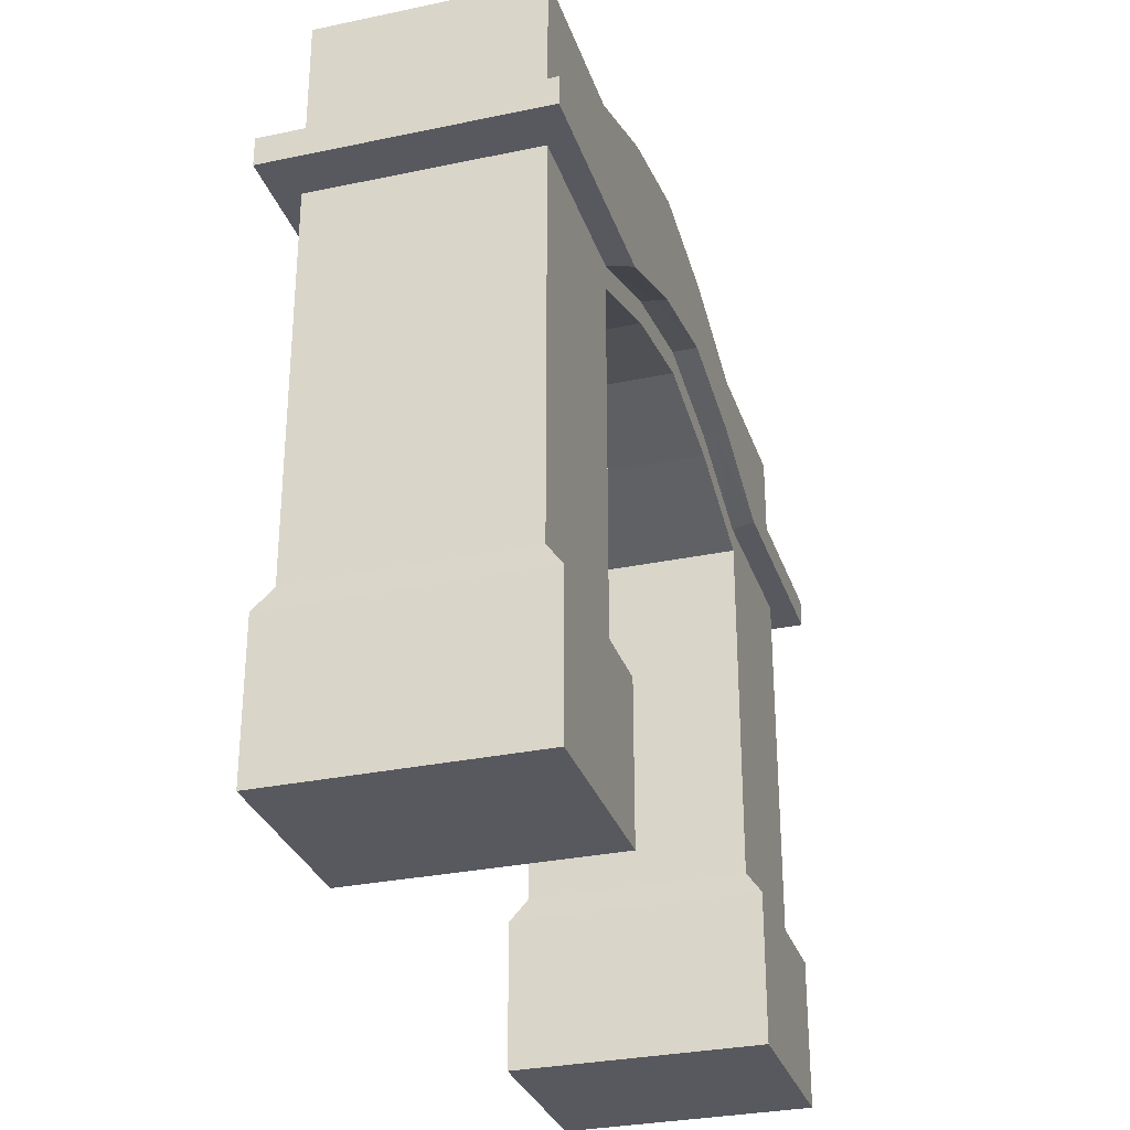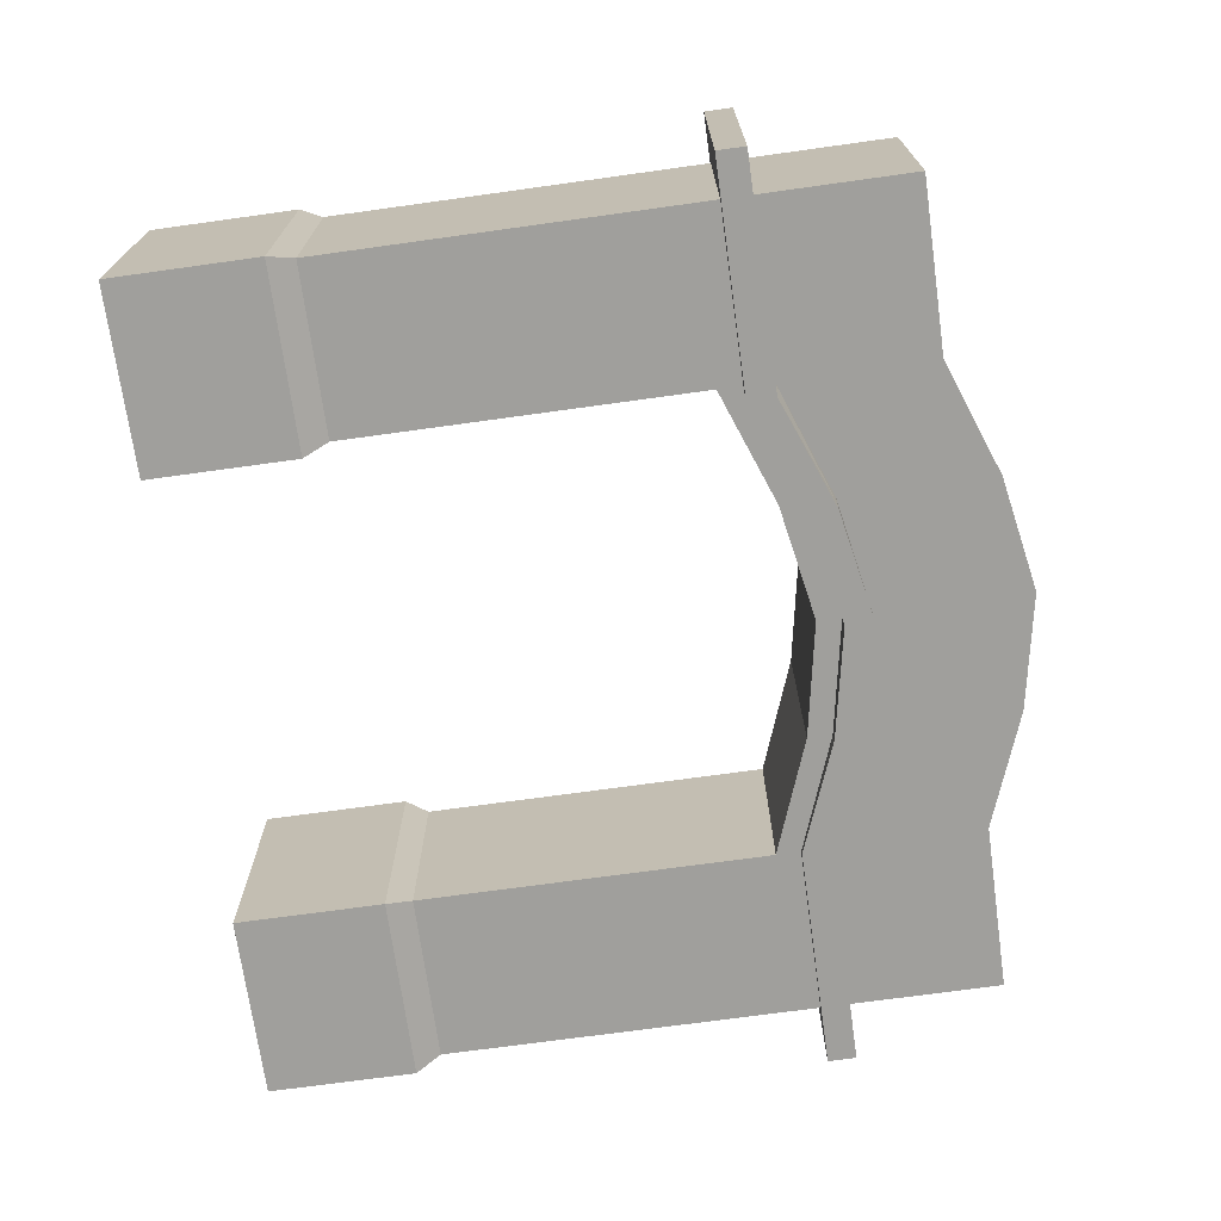
<metadata>
{"format":"obj","ext":"obj","renderer":"f3d","projection":"perspective","resolution":1024,"background":"white","views":[{"elev":-30.4,"azim":-73.0,"up":"+Y"},{"elev":-71.2,"azim":97.9,"up":"+Z"}]}
</metadata>
<code>
o Cube
v 0.0979 0.07004 0.02494
v 0.1361 0.2328 0.04628
v 0.1362 0.3159 0.02314
v 0.1361 0.07004 0.04989
v 0.1742 0.07004 0.02494
v 0.1361 0.1514 0.04628
v 0.09616 0.0328 0.02675
v 0.04982 0.3016 0.04628
v 0.04994 0.3344 0.02314
v 0.04982 0.2461 0.02314
v 0.1361 0.000818 0.02675
v 0.1725 0.1514 0.02314
v 0.1361 0.0328 0.05349
v 0.176 0.0328 0.02675
v 0.1725 0.2831 0.02314
v 0.09964 0.1514 0.02314
v 0.1725 0.2328 0.02314
v 0.04888 0.2688 0.05148
v 0.04982 0.2513 0.04628
v 0.1401 0.2502 0.05148
v 0.1361 0.2831 0.04628
v 0.1401 0.2381 0.05148
v 0.1924 0.2442 0.02834
v 0.04795 0.2627 0.05668
v 0.1442 0.2442 0.05668
v 0.04888 0.2566 0.05148
v 0.1825 0.2502 0.02574
v 0.1825 0.2381 0.02574
v -0.0979 0.07004 0.02494
v -0.1361 0.2328 0.04628
v -0.1362 0.3159 0.02314
v -0.1361 0.07004 0.04989
v -0.1742 0.07004 0.02494
v -0.1361 0.1514 0.04628
v -0.09616 0.0328 0.02675
v -0.04982 0.3016 0.04628
v -0.04994 0.3344 0.02314
v -0.04982 0.2461 0.02314
v -0.1361 0.000818 0.02675
v -0.1725 0.1514 0.02314
v -0.1361 0.0328 0.05349
v -0.176 0.0328 0.02675
v -0.1725 0.2831 0.02314
v -0.09964 0.1514 0.02314
v -0.1725 0.2328 0.02314
v -0.04888 0.2688 0.05148
v -0.04982 0.2513 0.04628
v -0.1401 0.2502 0.05148
v -0.1361 0.2831 0.04628
v -0.1401 0.2381 0.05148
v -0.1924 0.2442 0.02834
v -0.04795 0.2627 0.05668
v -0.1442 0.2442 0.05668
v -0.04888 0.2566 0.05148
v -0.1825 0.2502 0.02574
v -0.1825 0.2381 0.02574
v 0.0979 0.07004 -0.02494
v 0.1361 0.2328 -0.04628
v 0.1362 0.3159 -0.02314
v 0.1361 0.07004 -0.04989
v 0.1742 0.07004 -0.02494
v 0.1361 0.1514 -0.04628
v 0.09616 0.0328 -0.02675
v 0.04982 0.3016 -0.04628
v 0.04994 0.3344 -0.02314
v 0.04982 0.2461 -0.02314
v 0.1361 0.000818 -0.02675
v 0.1725 0.1514 -0.02314
v 0.1361 0.0328 -0.05349
v 0.176 0.0328 -0.02675
v 0.1725 0.2831 -0.02314
v 0.09964 0.1514 -0.02314
v 0.1725 0.2328 -0.02314
v 0.04888 0.2688 -0.05148
v 0.04982 0.2513 -0.04628
v 0.1401 0.2502 -0.05148
v 0.1361 0.2831 -0.04628
v 0.1401 0.2381 -0.05148
v 0.1924 0.2442 -0.02834
v 0.04795 0.2627 -0.05668
v 0.1442 0.2442 -0.05668
v 0.04888 0.2566 -0.05148
v 0.1825 0.2502 -0.02574
v 0.1825 0.2381 -0.02574
v -0.0979 0.07004 -0.02494
v -0.1361 0.2328 -0.04628
v -0.1362 0.3159 -0.02314
v -0.1361 0.07004 -0.04989
v -0.1742 0.07004 -0.02494
v -0.1361 0.1514 -0.04628
v -0.09616 0.0328 -0.02675
v -0.04982 0.3016 -0.04628
v -0.04994 0.3344 -0.02314
v -0.04982 0.2461 -0.02314
v -0.1361 0.000818 -0.02675
v -0.1725 0.1514 -0.02314
v -0.1361 0.0328 -0.05349
v -0.176 0.0328 -0.02675
v -0.1725 0.2831 -0.02314
v -0.09964 0.1514 -0.02314
v -0.1725 0.2328 -0.02314
v -0.04888 0.2688 -0.05148
v -0.04982 0.2513 -0.04628
v -0.1401 0.2502 -0.05148
v -0.1361 0.2831 -0.04628
v -0.1401 0.2381 -0.05148
v -0.1924 0.2442 -0.02834
v -0.04795 0.2627 -0.05668
v -0.1442 0.2442 -0.05668
v -0.04888 0.2566 -0.05148
v -0.1825 0.2502 -0.02574
v -0.1825 0.2381 -0.02574
v 0.09964 0.2275 0.02314
v 0.09616 0.06478 0.02675
v 0.0979 0.07004 0
v 0.09616 0.0328 0
v 0.09964 0.2831 0.04628
v 0.09964 0.1514 0.04628
v 0.176 0.06478 0.02675
v 0.1725 0.1514 0.04628
v 0.09988 0.3159 0.02314
v 0.09964 0.0753 0.02314
v 0.1361 0.0753 0.04628
v 0.09964 0.1514 0
v 0.0979 0.07004 0.04989
v 0.04982 0.2461 0.04628
v 0.1725 0.1514 0
v 0.04982 0.3344 0.04628
v 0.1361 0.3159 0.04628
v 0 0.2606 0.04628
v 0 0.3437 0.02314
v 0.1361 0.2275 0.04628
v 0.1742 0.07004 0.04989
v 0.1361 0.06478 0.05349
v 0.1725 0.0753 0.02314
v 0.1742 0.07004 0
v 0.1725 0.2328 0
v 0 0.2553 0.02314
v 0.04982 0.2461 0
v 0.05006 0.3344 0
v 0.1725 0.2831 0.04628
v 0.1363 0.3159 0
v 0.1725 0.2275 0.02314
v 0.1725 0.3159 0.02314
v 0.09616 0.000818 0.02675
v 0.1361 0.000818 0
v 0.176 0.000818 0.02675
v 0.1361 0.000818 0.05349
v 0.176 0.0328 0.05349
v 0.09616 0.0328 0.05349
v 0.176 0.0328 0
v 0.09964 0.2328 0.04628
v 0.1825 0.2381 0.05148
v 0 0.3109 0.04628
v 0.1725 0.2831 0
v 0.1725 0.2328 0.04628
v 0.09777 0.2381 0.05148
v 0.1725 0.2381 0.02314
v 0.1725 0.2502 0.02314
v 0.04982 0.2566 0.04628
v 0.04982 0.2688 0.04628
v 0.1361 0.2502 0.04628
v 0.1361 0.2381 0.04628
v 0.09589 0.2442 0.05668
v 0 0.272 0.05668
v 0.1924 0.2442 0
v 0.1924 0.2442 0.05668
v 0.1924 0.2381 0.02834
v 0.1924 0.2502 0.02834
v 0.04795 0.2566 0.05668
v 0.04795 0.2688 0.05668
v 0.1442 0.2502 0.05668
v 0.1442 0.2381 0.05668
v 0.1825 0.2502 0.05148
v 0.09777 0.2502 0.05148
v 0 0.2781 0.05148
v 0 0.2659 0.05148
v 0.1825 0.2502 0
v 0.1825 0.2381 0
v -0.09964 0.2275 0.02314
v -0.09616 0.06478 0.02675
v -0.0979 0.07004 0
v -0.09616 0.0328 0
v -0.09964 0.2831 0.04628
v -0.09964 0.1514 0.04628
v -0.176 0.06478 0.02675
v -0.1725 0.1514 0.04628
v -0.09988 0.3159 0.02314
v -0.09964 0.0753 0.02314
v -0.1361 0.0753 0.04628
v -0.09964 0.1514 0
v -0.0979 0.07004 0.04989
v -0.04982 0.2461 0.04628
v -0.1725 0.1514 0
v -0.04982 0.3344 0.04628
v -0.1361 0.3159 0.04628
v -0.1361 0.2275 0.04628
v -0.1742 0.07004 0.04989
v -0.1361 0.06478 0.05349
v -0.1725 0.0753 0.02314
v -0.1742 0.07004 0
v -0.1725 0.2328 0
v -0.04982 0.2461 0
v -0.05006 0.3344 0
v -0.1725 0.2831 0.04628
v -0.1363 0.3159 0
v -0.1725 0.2275 0.02314
v -0.1725 0.3159 0.02314
v -0.09616 0.000818 0.02675
v -0.1361 0.000818 0
v -0.176 0.000818 0.02675
v -0.1361 0.000818 0.05349
v -0.176 0.0328 0.05349
v -0.09616 0.0328 0.05349
v -0.176 0.0328 0
v -0.09964 0.2328 0.04628
v -0.1825 0.2381 0.05148
v -0.1725 0.2831 0
v -0.1725 0.2328 0.04628
v -0.09777 0.2381 0.05148
v -0.1725 0.2381 0.02314
v -0.1725 0.2502 0.02314
v -0.04982 0.2566 0.04628
v -0.04982 0.2688 0.04628
v -0.1361 0.2502 0.04628
v -0.1361 0.2381 0.04628
v -0.09589 0.2442 0.05668
v -0.1924 0.2442 0
v -0.1924 0.2442 0.05668
v -0.1924 0.2381 0.02834
v -0.1924 0.2502 0.02834
v -0.04795 0.2566 0.05668
v -0.04795 0.2688 0.05668
v -0.1442 0.2502 0.05668
v -0.1442 0.2381 0.05668
v -0.1825 0.2502 0.05148
v -0.09777 0.2502 0.05148
v -0.1825 0.2502 0
v -0.1825 0.2381 0
v 0.09964 0.2275 -0.02314
v 0.09616 0.06478 -0.02675
v 0.09964 0.2831 -0.04628
v 0.09964 0.1514 -0.04628
v 0.176 0.06478 -0.02675
v 0.1725 0.1514 -0.04628
v 0.09988 0.3159 -0.02314
v 0.09964 0.0753 -0.02314
v 0.1361 0.0753 -0.04628
v 0.0979 0.07004 -0.04989
v 0.04982 0.2461 -0.04628
v 0.04982 0.3344 -0.04628
v 0.1361 0.3159 -0.04628
v 0 0.2606 -0.04628
v 0 0.3437 -0.02314
v 0.1361 0.2275 -0.04628
v 0.1742 0.07004 -0.04989
v 0.1361 0.06478 -0.05349
v 0.1725 0.0753 -0.02314
v 0 0.2553 -0.02314
v 0.1725 0.2831 -0.04628
v 0.1725 0.2275 -0.02314
v 0.1725 0.3159 -0.02314
v 0.09616 0.000818 -0.02675
v 0.176 0.000818 -0.02675
v 0.1361 0.000818 -0.05349
v 0.176 0.0328 -0.05349
v 0.09616 0.0328 -0.05349
v 0.09964 0.2328 -0.04628
v 0.1825 0.2381 -0.05148
v 0 0.3109 -0.04628
v 0.1725 0.2328 -0.04628
v 0.09777 0.2381 -0.05148
v 0.1725 0.2381 -0.02314
v 0.1725 0.2502 -0.02314
v 0.04982 0.2566 -0.04628
v 0.04982 0.2688 -0.04628
v 0.1361 0.2502 -0.04628
v 0.1361 0.2381 -0.04628
v 0.09589 0.2442 -0.05668
v 0 0.272 -0.05668
v 0.1924 0.2442 -0.05668
v 0.1924 0.2381 -0.02834
v 0.1924 0.2502 -0.02834
v 0.04795 0.2566 -0.05668
v 0.04795 0.2688 -0.05668
v 0.1442 0.2502 -0.05668
v 0.1442 0.2381 -0.05668
v 0.1825 0.2502 -0.05148
v 0.09777 0.2502 -0.05148
v 0 0.2781 -0.05148
v 0 0.2659 -0.05148
v -0.09964 0.2275 -0.02314
v -0.09616 0.06478 -0.02675
v -0.09964 0.2831 -0.04628
v -0.09964 0.1514 -0.04628
v -0.176 0.06478 -0.02675
v -0.1725 0.1514 -0.04628
v -0.09988 0.3159 -0.02314
v -0.09964 0.0753 -0.02314
v -0.1361 0.0753 -0.04628
v -0.0979 0.07004 -0.04989
v -0.04982 0.2461 -0.04628
v -0.04982 0.3344 -0.04628
v -0.1361 0.3159 -0.04628
v -0.1361 0.2275 -0.04628
v -0.1742 0.07004 -0.04989
v -0.1361 0.06478 -0.05349
v -0.1725 0.0753 -0.02314
v -0.1725 0.2831 -0.04628
v -0.1725 0.2275 -0.02314
v -0.1725 0.3159 -0.02314
v -0.09616 0.000818 -0.02675
v -0.176 0.000818 -0.02675
v -0.1361 0.000818 -0.05349
v -0.176 0.0328 -0.05349
v -0.09616 0.0328 -0.05349
v -0.09964 0.2328 -0.04628
v -0.1825 0.2381 -0.05148
v -0.1725 0.2328 -0.04628
v -0.09777 0.2381 -0.05148
v -0.1725 0.2381 -0.02314
v -0.1725 0.2502 -0.02314
v -0.04982 0.2566 -0.04628
v -0.04982 0.2688 -0.04628
v -0.1361 0.2502 -0.04628
v -0.1361 0.2381 -0.04628
v -0.09589 0.2442 -0.05668
v -0.1924 0.2442 -0.05668
v -0.1924 0.2381 -0.02834
v -0.1924 0.2502 -0.02834
v -0.04795 0.2566 -0.05668
v -0.04795 0.2688 -0.05668
v -0.1442 0.2502 -0.05668
v -0.1442 0.2381 -0.05668
v -0.1825 0.2502 -0.05148
v -0.09777 0.2502 -0.05148
v 0.09964 0.2275 0.04628
v 0.176 0.06478 0.05349
v 0.1725 0.0753 0.04628
v 0.09964 0.3159 0.04628
v 0.09964 0.0753 0.04628
v 0.1725 0.3159 0.04628
v 0.1725 0.2275 0.04628
v 0.09616 0.06478 0.05349
v 0.176 0.000818 0.05349
v 0.09616 0.000818 0.05349
v 0.09964 0.2381 0.04628
v 0.09964 0.2502 0.04628
v 0.1725 0.2381 0.04628
v 0.1725 0.2502 0.04628
v 0.09589 0.2381 0.05668
v 0.09589 0.2502 0.05668
v 0.1924 0.2381 0.05668
v 0.1924 0.2502 0.05668
v -0.09964 0.2275 0.04628
v -0.176 0.06478 0.05349
v -0.1725 0.0753 0.04628
v -0.09964 0.3159 0.04628
v -0.09964 0.0753 0.04628
v 0 0.2553 0.04628
v 0 0.3437 0.04628
v -0.1725 0.3159 0.04628
v -0.1725 0.2275 0.04628
v -0.09616 0.06478 0.05349
v -0.176 0.000818 0.05349
v -0.09616 0.000818 0.05349
v -0.09964 0.2381 0.04628
v -0.09964 0.2502 0.04628
v 0 0.2781 0.04628
v 0 0.2659 0.04628
v -0.1725 0.2381 0.04628
v -0.1725 0.2502 0.04628
v -0.09589 0.2381 0.05668
v -0.09589 0.2502 0.05668
v 0 0.2781 0.05668
v 0 0.2659 0.05668
v -0.1924 0.2381 0.05668
v -0.1924 0.2502 0.05668
v 0.09616 0.06478 0
v 0.09964 0.2275 -0.04628
v 0.176 0.06478 -0.05349
v 0.1725 0.0753 -0.04628
v 0.09964 0.0753 0
v 0.09964 0.3159 -0.04628
v 0.1725 0.0753 0
v 0.09964 0.0753 -0.04628
v 0.1725 0.3159 0
v 0.1725 0.2275 0
v 0.09964 0.2275 0
v 0.1725 0.3159 -0.04628
v 0.1001 0.3159 0
v 0.1725 0.2275 -0.04628
v 0.176 0.06478 0
v 0.09616 0.06478 -0.05349
v 0.09616 0.000818 0
v 0.176 0.000818 -0.05349
v 0.176 0.000818 0
v 0.09616 0.000818 -0.05349
v 0.09964 0.2381 -0.04628
v 0.09964 0.2502 -0.04628
v 0.1725 0.2502 0
v 0.1725 0.2381 0
v 0.1725 0.2381 -0.04628
v 0.1725 0.2502 -0.04628
v 0.09589 0.2381 -0.05668
v 0.09589 0.2502 -0.05668
v 0.1924 0.2502 0
v 0.1924 0.2381 0
v 0.1924 0.2381 -0.05668
v 0.1924 0.2502 -0.05668
v -0.09616 0.06478 0
v -0.09964 0.2275 -0.04628
v -0.176 0.06478 -0.05349
v -0.1725 0.0753 -0.04628
v -0.09964 0.0753 0
v -0.09964 0.3159 -0.04628
v -0.1725 0.0753 0
v -0.09964 0.0753 -0.04628
v -0.1725 0.3159 0
v 0 0.2553 -0.04628
v -0.1725 0.2275 0
v 0 0.3437 -0.04628
v -0.09964 0.2275 0
v -0.1725 0.3159 -0.04628
v -0.1001 0.3159 0
v -0.1725 0.2275 -0.04628
v 0 0.3437 0
v 0 0.2553 0
v -0.176 0.06478 0
v -0.09616 0.06478 -0.05349
v -0.09616 0.000818 0
v -0.176 0.000818 -0.05349
v -0.176 0.000818 0
v -0.09616 0.000818 -0.05349
v -0.09964 0.2381 -0.04628
v -0.09964 0.2502 -0.04628
v 0 0.2781 -0.04628
v 0 0.2659 -0.04628
v -0.1725 0.2502 0
v -0.1725 0.2381 0
v -0.1725 0.2381 -0.04628
v -0.1725 0.2502 -0.04628
v -0.09589 0.2381 -0.05668
v -0.09589 0.2502 -0.05668
v 0 0.2781 -0.05668
v 0 0.2659 -0.05668
v -0.1924 0.2502 0
v -0.1924 0.2381 0
v -0.1924 0.2381 -0.05668
v -0.1924 0.2502 -0.05668
f 1 125 341 122
f 1 122 383 115
f 1 115 379 114
f 1 114 344 125
f 2 163 347 152
f 2 152 337 132
f 2 132 343 156
f 2 156 349 163
f 3 142 391 121
f 3 121 340 129
f 3 129 342 144
f 3 144 387 142
f 4 133 339 123
f 4 123 341 125
f 4 125 344 134
f 4 134 338 133
f 5 136 385 135
f 5 135 339 133
f 5 133 338 119
f 5 119 393 136
f 6 120 343 132
f 6 132 337 118
f 6 118 341 123
f 6 123 339 120
f 7 150 344 114
f 7 114 379 116
f 7 116 395 145
f 7 145 346 150
f 8 161 348 117
f 8 117 340 128
f 8 128 361 154
f 8 154 369 161
f 9 121 391 140
f 9 140 427 131
f 9 131 361 128
f 9 128 340 121
f 10 139 389 113
f 10 113 337 126
f 10 126 360 138
f 10 138 428 139
f 11 148 346 145
f 11 145 395 146
f 11 146 397 147
f 11 147 345 148
f 12 127 388 143
f 12 143 343 120
f 12 120 339 135
f 12 135 385 127
f 13 149 338 134
f 13 134 344 150
f 13 150 346 148
f 13 148 345 149
f 14 151 393 119
f 14 119 338 149
f 14 149 345 147
f 14 147 397 151
f 15 159 401 155
f 15 155 387 144
f 15 144 342 141
f 15 141 350 159
f 16 118 337 113
f 16 113 389 124
f 16 124 383 122
f 16 122 341 118
f 17 143 388 137
f 17 137 402 158
f 17 158 349 156
f 17 156 343 143
f 18 175 348 161
f 18 161 369 176
f 18 176 375 171
f 18 171 352 175
f 19 126 337 152
f 19 152 347 160
f 19 160 370 130
f 19 130 360 126
f 20 174 350 162
f 20 162 348 175
f 20 175 352 172
f 20 172 354 174
f 21 129 340 117
f 21 117 348 162
f 21 162 350 141
f 21 141 342 129
f 22 157 347 163
f 22 163 349 153
f 22 153 353 173
f 22 173 351 157
f 23 168 408 166
f 23 166 407 169
f 23 169 354 167
f 23 167 353 168
f 24 170 351 164
f 24 164 352 171
f 24 171 375 165
f 24 165 376 170
f 25 172 352 164
f 25 164 351 173
f 25 173 353 167
f 25 167 354 172
f 26 177 370 160
f 26 160 347 157
f 26 157 351 170
f 26 170 376 177
f 27 178 401 159
f 27 159 350 174
f 27 174 354 169
f 27 169 407 178
f 28 153 349 158
f 28 158 402 179
f 28 179 408 168
f 28 168 353 153
f 29 189 359 192
f 29 192 364 181
f 29 181 411 182
f 29 182 415 189
f 30 216 367 226
f 30 226 371 219
f 30 219 363 197
f 30 197 355 216
f 31 188 425 206
f 31 206 419 208
f 31 208 362 196
f 31 196 358 188
f 32 190 357 198
f 32 198 356 199
f 32 199 364 192
f 32 192 359 190
f 33 200 417 201
f 33 201 429 186
f 33 186 356 198
f 33 198 357 200
f 34 197 363 187
f 34 187 357 190
f 34 190 359 185
f 34 185 355 197
f 35 181 364 214
f 35 214 366 209
f 35 209 431 183
f 35 183 411 181
f 36 184 368 224
f 36 224 369 154
f 36 154 361 195
f 36 195 358 184
f 37 204 425 188
f 37 188 358 195
f 37 195 361 131
f 37 131 427 204
f 38 180 423 203
f 38 203 428 138
f 38 138 360 193
f 38 193 355 180
f 39 209 366 212
f 39 212 365 211
f 39 211 433 210
f 39 210 431 209
f 40 207 421 194
f 40 194 417 200
f 40 200 357 187
f 40 187 363 207
f 41 199 356 213
f 41 213 365 212
f 41 212 366 214
f 41 214 364 199
f 42 186 429 215
f 42 215 433 211
f 42 211 365 213
f 42 213 356 186
f 43 218 439 222
f 43 222 372 205
f 43 205 362 208
f 43 208 419 218
f 44 180 355 185
f 44 185 359 189
f 44 189 415 191
f 44 191 423 180
f 45 202 421 207
f 45 207 363 219
f 45 219 371 221
f 45 221 440 202
f 46 224 368 237
f 46 237 374 233
f 46 233 375 176
f 46 176 369 224
f 47 216 355 193
f 47 193 360 130
f 47 130 370 223
f 47 223 367 216
f 48 225 372 236
f 48 236 378 234
f 48 234 374 237
f 48 237 368 225
f 49 184 358 196
f 49 196 362 205
f 49 205 372 225
f 49 225 368 184
f 50 226 367 220
f 50 220 373 235
f 50 235 377 217
f 50 217 371 226
f 51 228 448 230
f 51 230 377 229
f 51 229 378 231
f 51 231 447 228
f 52 227 373 232
f 52 232 376 165
f 52 165 375 233
f 52 233 374 227
f 53 227 374 234
f 53 234 378 229
f 53 229 377 235
f 53 235 373 227
f 54 223 370 177
f 54 177 376 232
f 54 232 373 220
f 54 220 367 223
f 55 222 439 238
f 55 238 447 231
f 55 231 378 236
f 55 236 372 222
f 56 221 371 217
f 56 217 377 230
f 56 230 448 239
f 56 239 440 221
f 57 247 386 249
f 57 249 394 241
f 57 241 379 115
f 57 115 383 247
f 58 268 399 278
f 58 278 403 271
f 58 271 392 255
f 58 255 380 268
f 59 246 391 142
f 59 142 387 262
f 59 262 390 252
f 59 252 384 246
f 60 248 382 256
f 60 256 381 257
f 60 257 394 249
f 60 249 386 248
f 61 258 385 136
f 61 136 393 244
f 61 244 381 256
f 61 256 382 258
f 62 255 392 245
f 62 245 382 248
f 62 248 386 243
f 62 243 380 255
f 63 241 394 267
f 63 267 398 263
f 63 263 395 116
f 63 116 379 241
f 64 242 400 276
f 64 276 437 270
f 64 270 422 251
f 64 251 384 242
f 65 140 391 246
f 65 246 384 251
f 65 251 422 254
f 65 254 427 140
f 66 240 389 139
f 66 139 428 259
f 66 259 420 250
f 66 250 380 240
f 67 263 398 265
f 67 265 396 264
f 67 264 397 146
f 67 146 395 263
f 68 261 388 127
f 68 127 385 258
f 68 258 382 245
f 68 245 392 261
f 69 257 381 266
f 69 266 396 265
f 69 265 398 267
f 69 267 394 257
f 70 244 393 151
f 70 151 397 264
f 70 264 396 266
f 70 266 381 244
f 71 155 401 274
f 71 274 404 260
f 71 260 390 262
f 71 262 387 155
f 72 240 380 243
f 72 243 386 247
f 72 247 383 124
f 72 124 389 240
f 73 137 388 261
f 73 261 392 271
f 73 271 403 273
f 73 273 402 137
f 74 276 400 289
f 74 289 406 285
f 74 285 445 290
f 74 290 437 276
f 75 268 380 250
f 75 250 420 253
f 75 253 438 275
f 75 275 399 268
f 76 277 404 288
f 76 288 410 286
f 76 286 406 289
f 76 289 400 277
f 77 242 384 252
f 77 252 390 260
f 77 260 404 277
f 77 277 400 242
f 78 278 399 272
f 78 272 405 287
f 78 287 409 269
f 78 269 403 278
f 79 166 408 282
f 79 282 409 281
f 79 281 410 283
f 79 283 407 166
f 80 279 405 284
f 80 284 446 280
f 80 280 445 285
f 80 285 406 279
f 81 279 406 286
f 81 286 410 281
f 81 281 409 287
f 81 287 405 279
f 82 275 438 291
f 82 291 446 284
f 82 284 405 272
f 82 272 399 275
f 83 274 401 178
f 83 178 407 283
f 83 283 410 288
f 83 288 404 274
f 84 273 403 269
f 84 269 409 282
f 84 282 408 179
f 84 179 402 273
f 85 301 418 299
f 85 299 415 182
f 85 182 411 293
f 85 293 430 301
f 86 326 435 317
f 86 317 412 305
f 86 305 426 319
f 86 319 441 326
f 87 206 425 298
f 87 298 416 304
f 87 304 424 311
f 87 311 419 206
f 88 306 414 300
f 88 300 418 301
f 88 301 430 307
f 88 307 413 306
f 89 201 417 308
f 89 308 414 306
f 89 306 413 296
f 89 296 429 201
f 90 297 426 305
f 90 305 412 295
f 90 295 418 300
f 90 300 414 297
f 91 316 430 293
f 91 293 411 183
f 91 183 431 312
f 91 312 434 316
f 92 324 436 294
f 92 294 416 303
f 92 303 422 270
f 92 270 437 324
f 93 298 425 204
f 93 204 427 254
f 93 254 422 303
f 93 303 416 298
f 94 203 423 292
f 94 292 412 302
f 94 302 420 259
f 94 259 428 203
f 95 314 434 312
f 95 312 431 210
f 95 210 433 313
f 95 313 432 314
f 96 194 421 310
f 96 310 426 297
f 96 297 414 308
f 96 308 417 194
f 97 315 413 307
f 97 307 430 316
f 97 316 434 314
f 97 314 432 315
f 98 215 429 296
f 98 296 413 315
f 98 315 432 313
f 98 313 433 215
f 99 322 439 218
f 99 218 419 311
f 99 311 424 309
f 99 309 442 322
f 100 295 412 292
f 100 292 423 191
f 100 191 415 299
f 100 299 418 295
f 101 310 421 202
f 101 202 440 321
f 101 321 441 319
f 101 319 426 310
f 102 336 436 324
f 102 324 437 290
f 102 290 445 332
f 102 332 444 336
f 103 302 412 317
f 103 317 435 323
f 103 323 438 253
f 103 253 420 302
f 104 335 442 325
f 104 325 436 336
f 104 336 444 333
f 104 333 450 335
f 105 304 416 294
f 105 294 436 325
f 105 325 442 309
f 105 309 424 304
f 106 320 435 326
f 106 326 441 318
f 106 318 449 334
f 106 334 443 320
f 107 329 448 228
f 107 228 447 330
f 107 330 450 328
f 107 328 449 329
f 108 331 443 327
f 108 327 444 332
f 108 332 445 280
f 108 280 446 331
f 109 333 444 327
f 109 327 443 334
f 109 334 449 328
f 109 328 450 333
f 110 291 438 323
f 110 323 435 320
f 110 320 443 331
f 110 331 446 291
f 111 238 439 322
f 111 322 442 335
f 111 335 450 330
f 111 330 447 238
f 112 318 441 321
f 112 321 440 239
f 112 239 448 329
f 112 329 449 318

</code>
